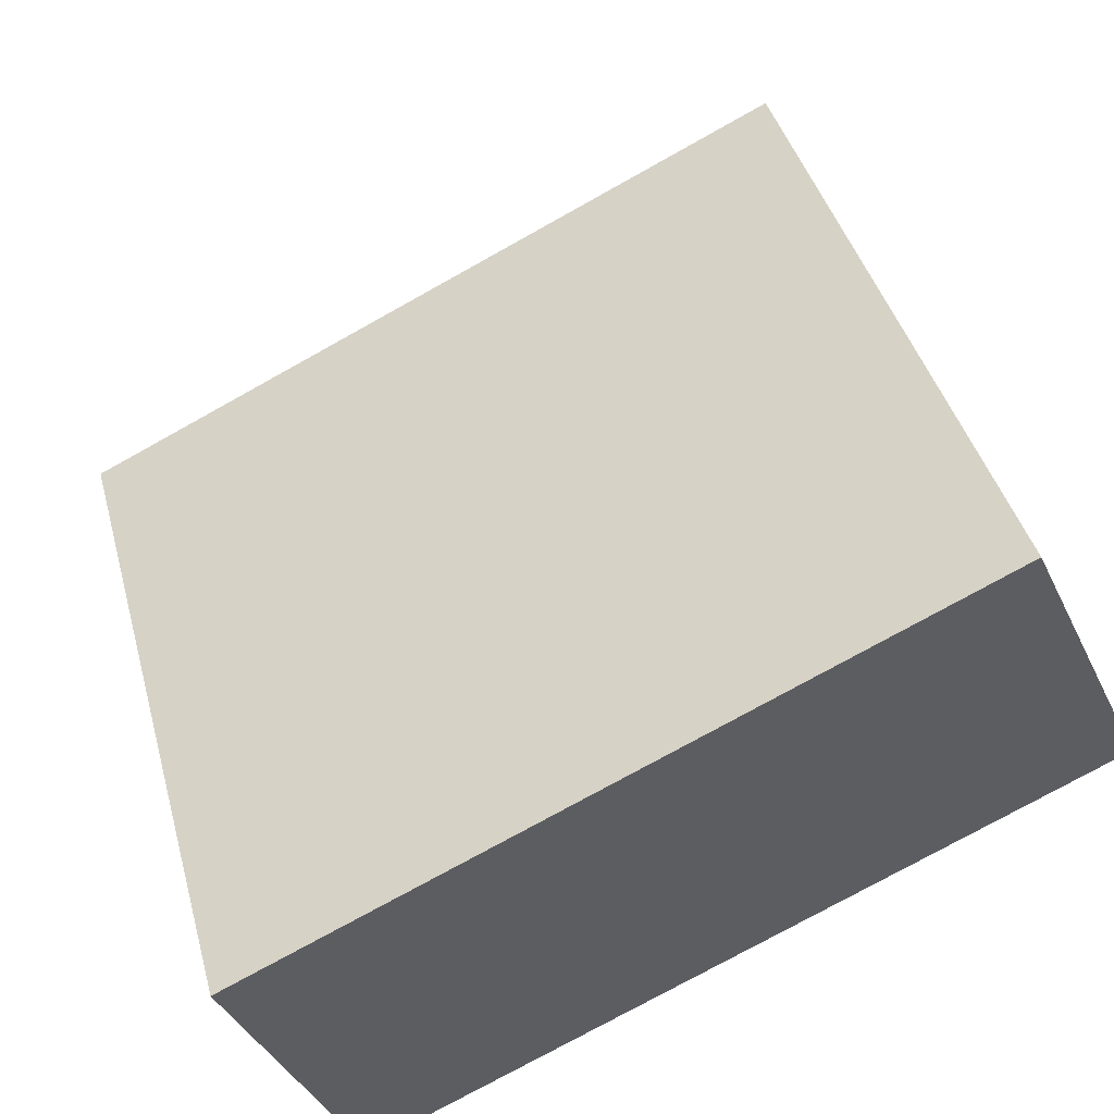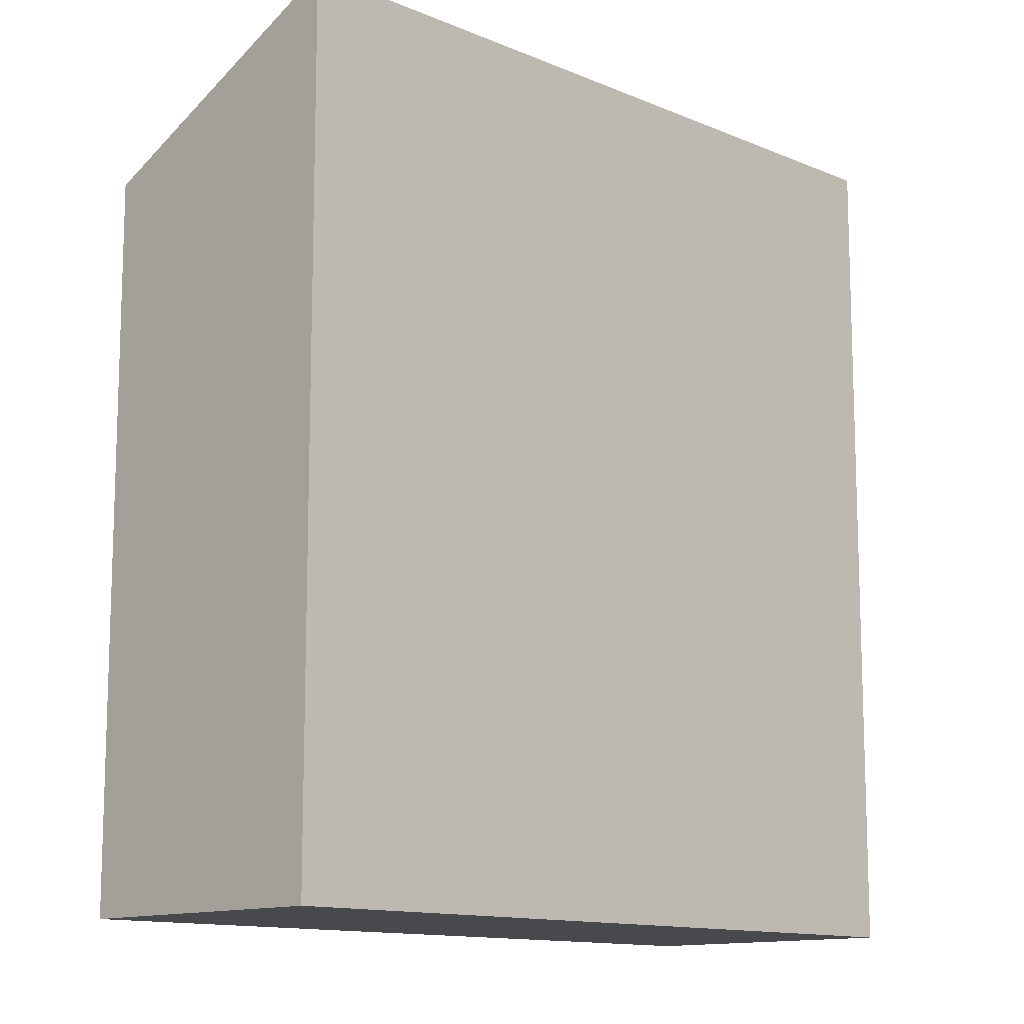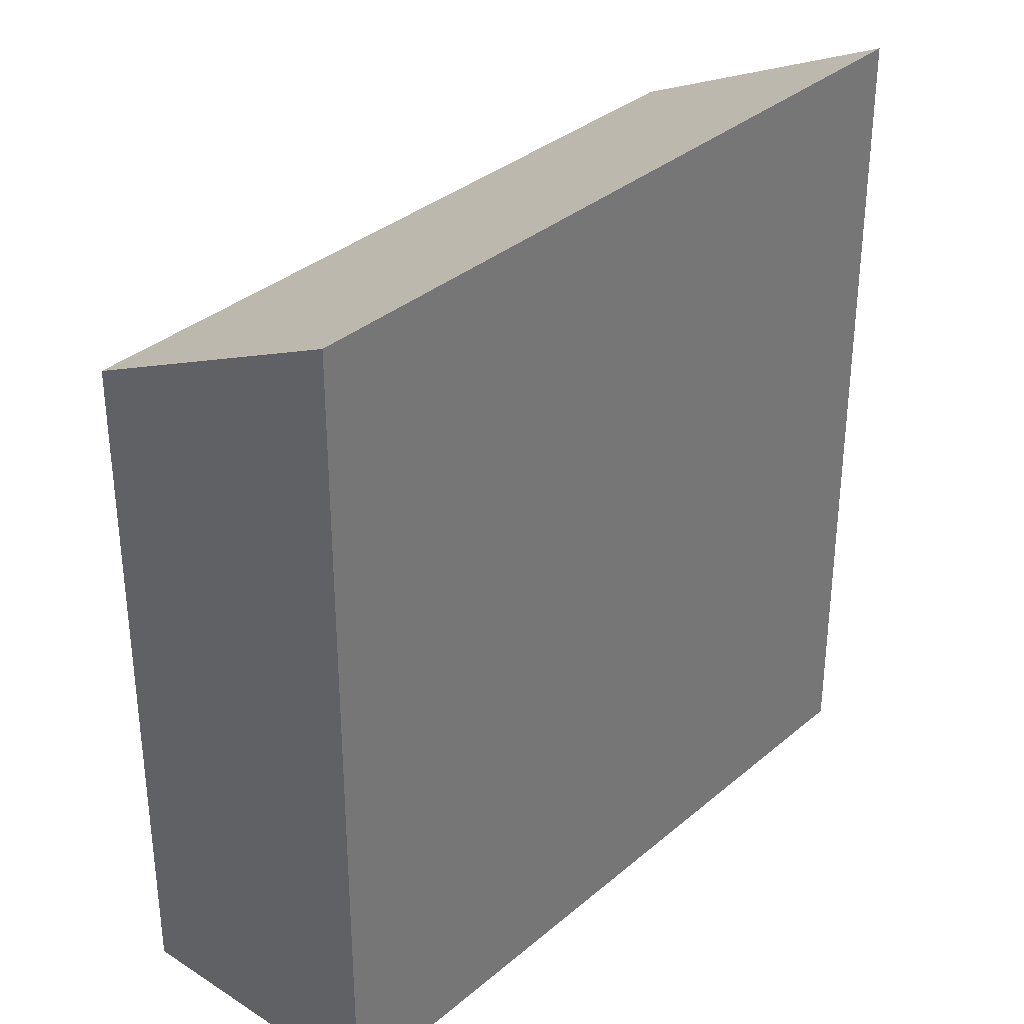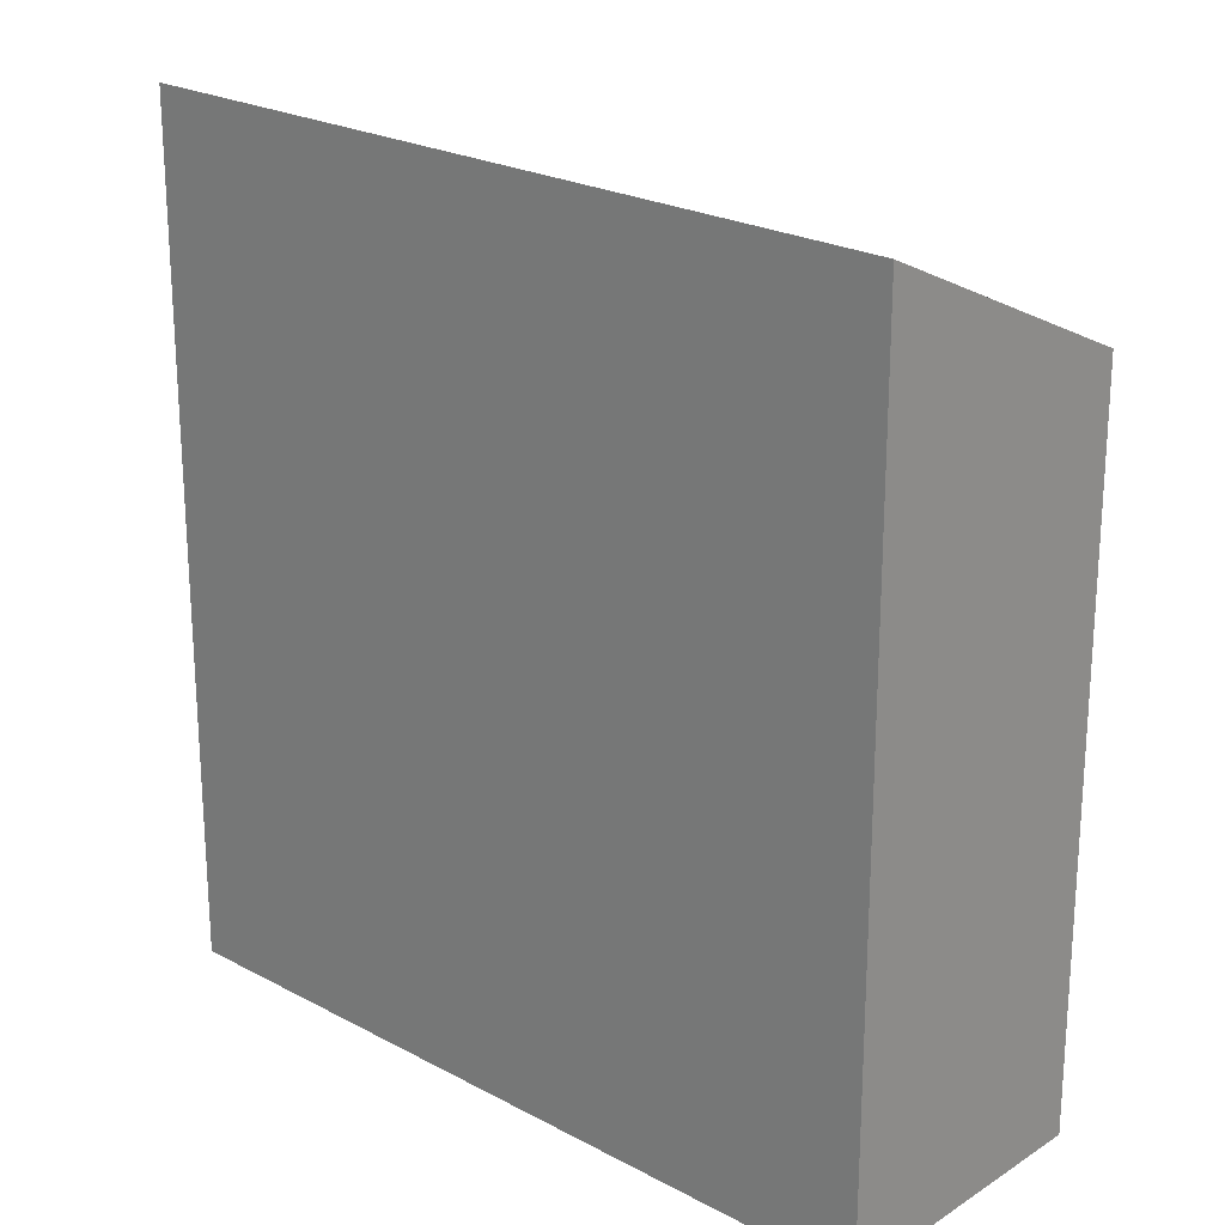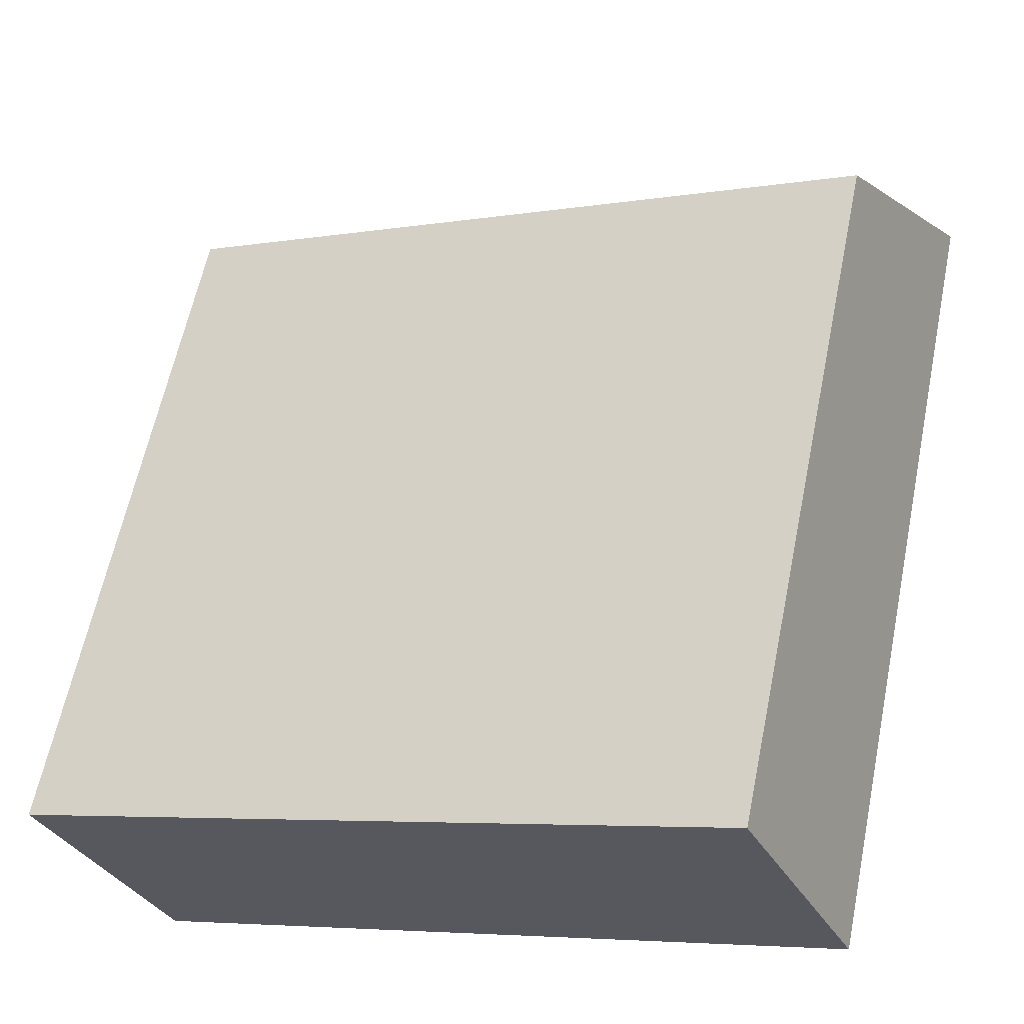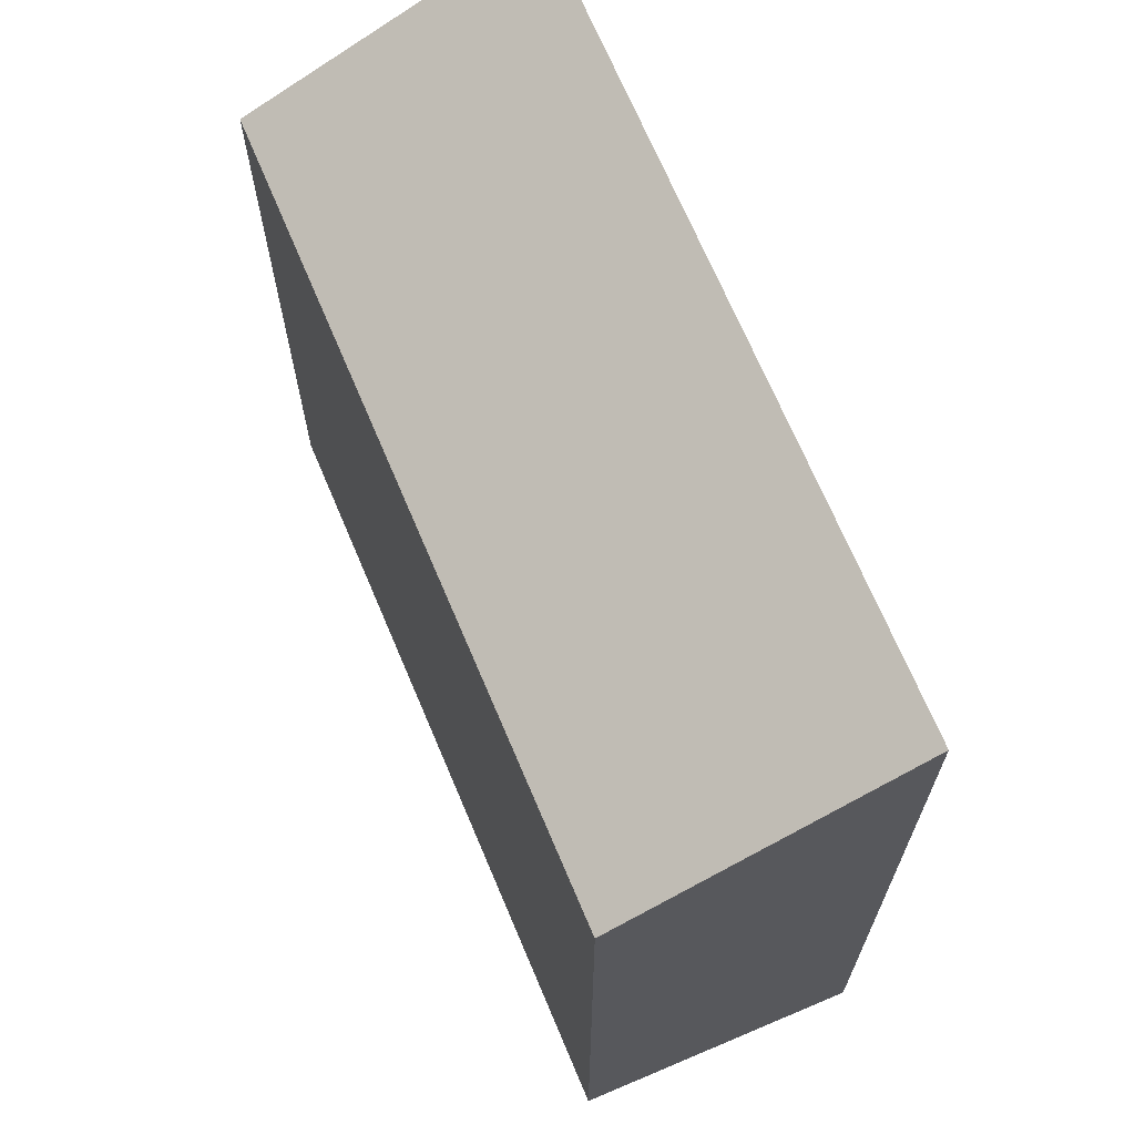
<metadata>
{"format":"obj","ext":"obj","renderer":"f3d","projection":"perspective","resolution":1024,"background":"white","views":[{"elev":41.8,"azim":-14.9,"up":"+Z"},{"elev":-12.4,"azim":109.8,"up":"+Y"},{"elev":34.2,"azim":106.0,"up":"+Y"},{"elev":23.1,"azim":-162.8,"up":"+Y"},{"elev":61.5,"azim":11.6,"up":"+Z"},{"elev":69.1,"azim":41.9,"up":"+Y"}]}
</metadata>
<code>
v  0 5.976 3.659e-16
v  6.985 7.097 0.645
v  1.018 7.097 -2.176
v  5.97 5.98 2.813
v  6.985 -3.949e-17 0.645
v  1.018 1.332e-16 -2.176
v  0 0 0
v  5.97 -1.722e-16 2.813
g defaultobject
f 1 2 3
f 2 1 4
f 5 3 2
f 3 5 6
f 6 1 3
f 1 6 7
f 1 8 4
f 8 1 7
f 4 5 2
f 5 4 8
f 5 7 6
f 7 5 8

</code>
